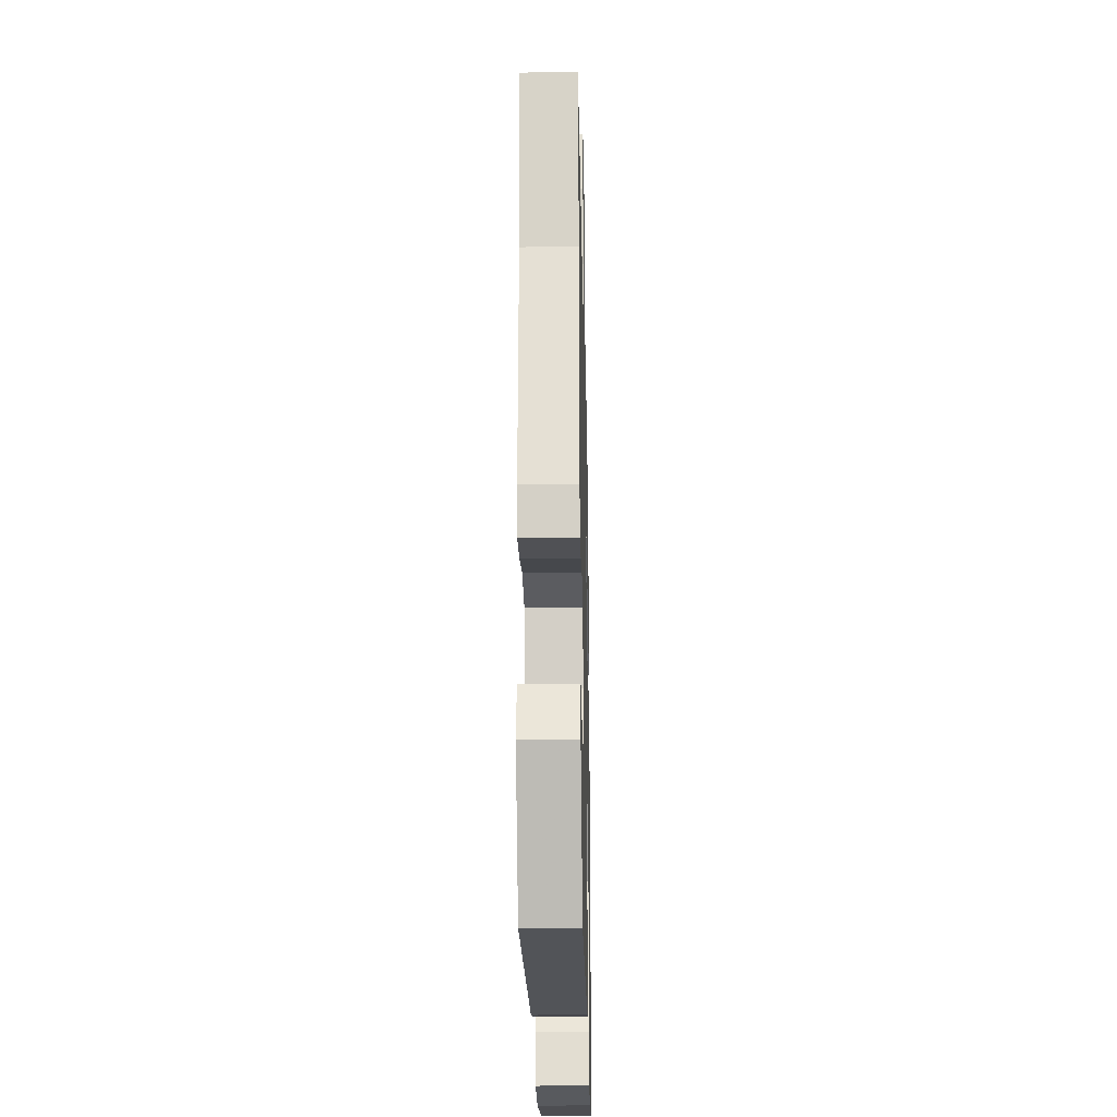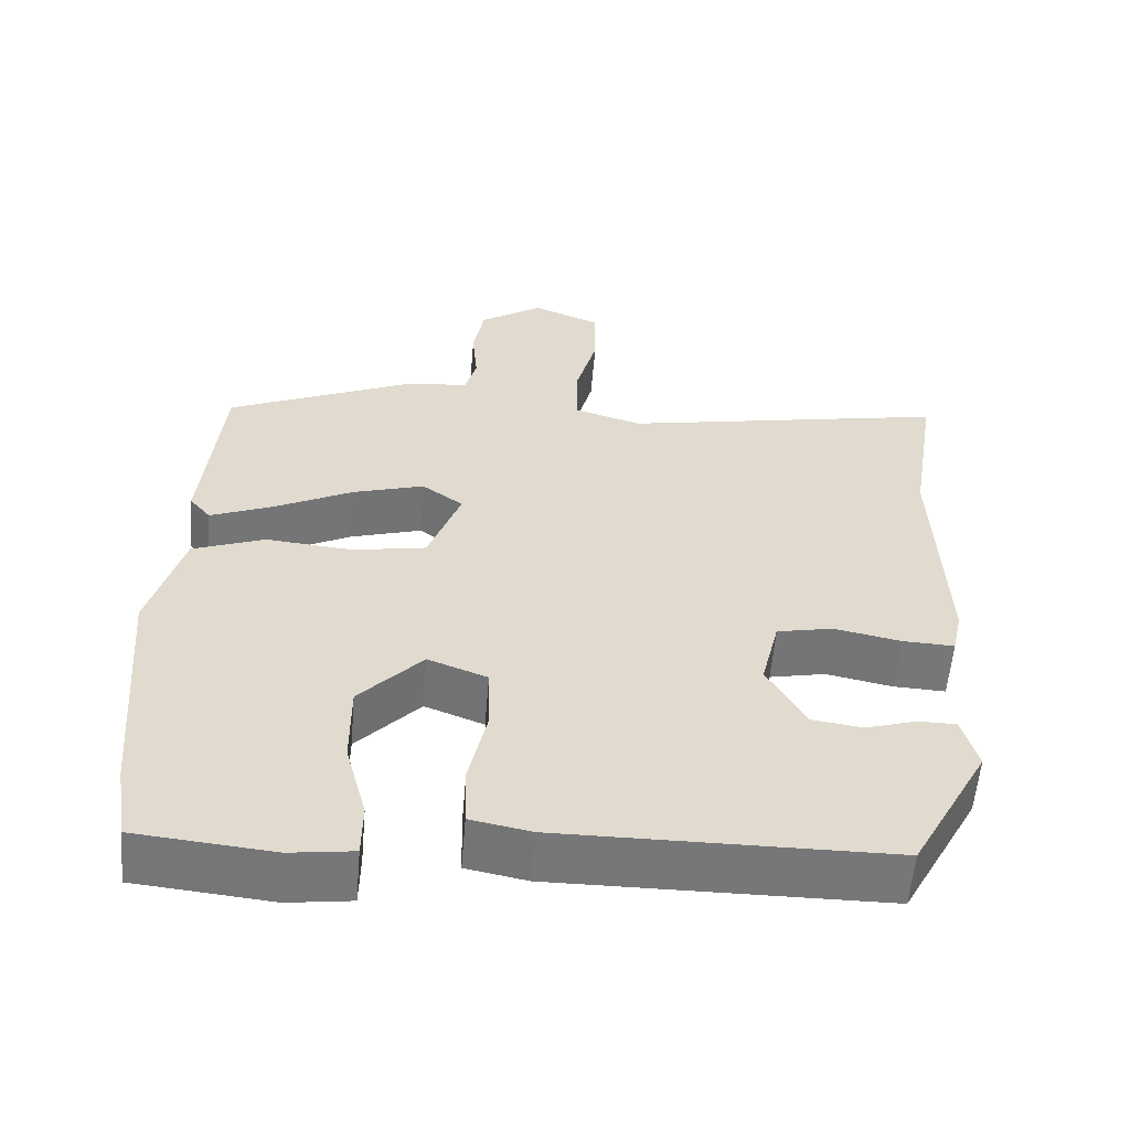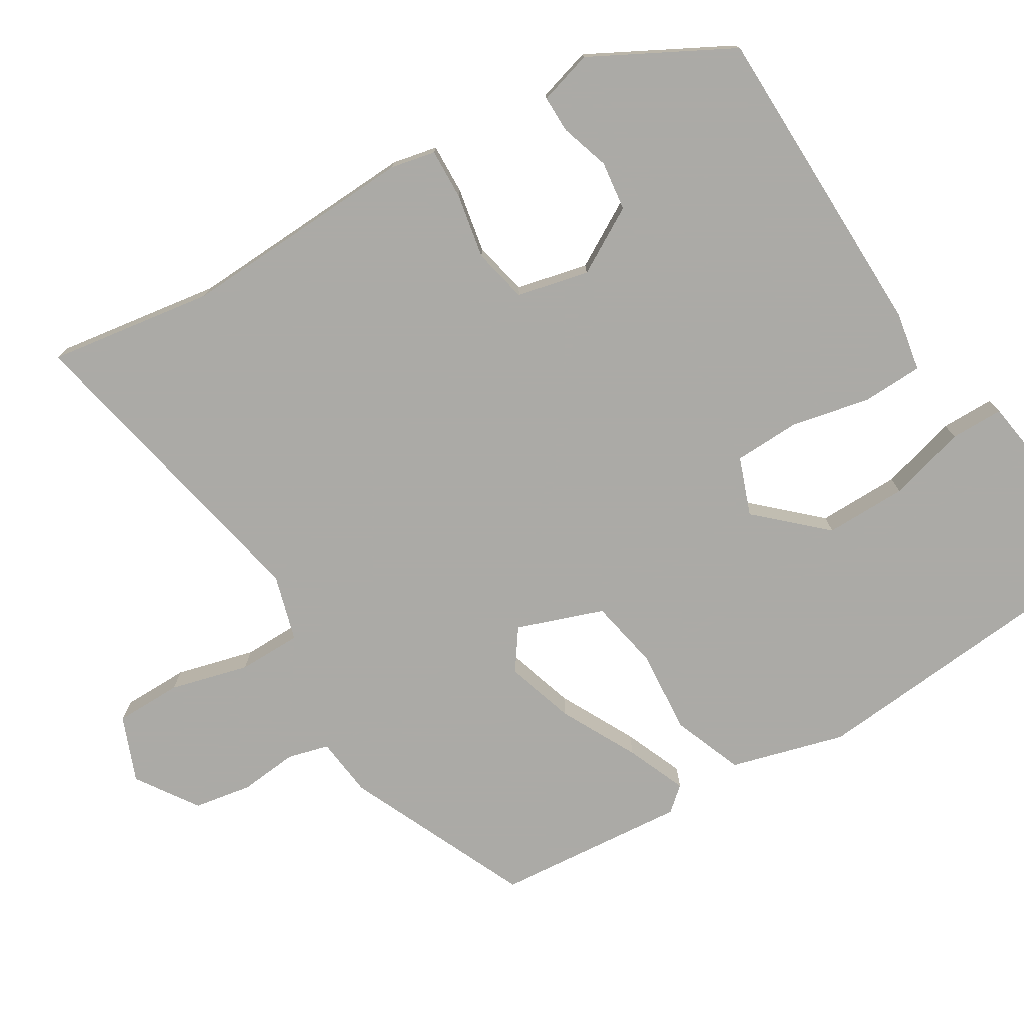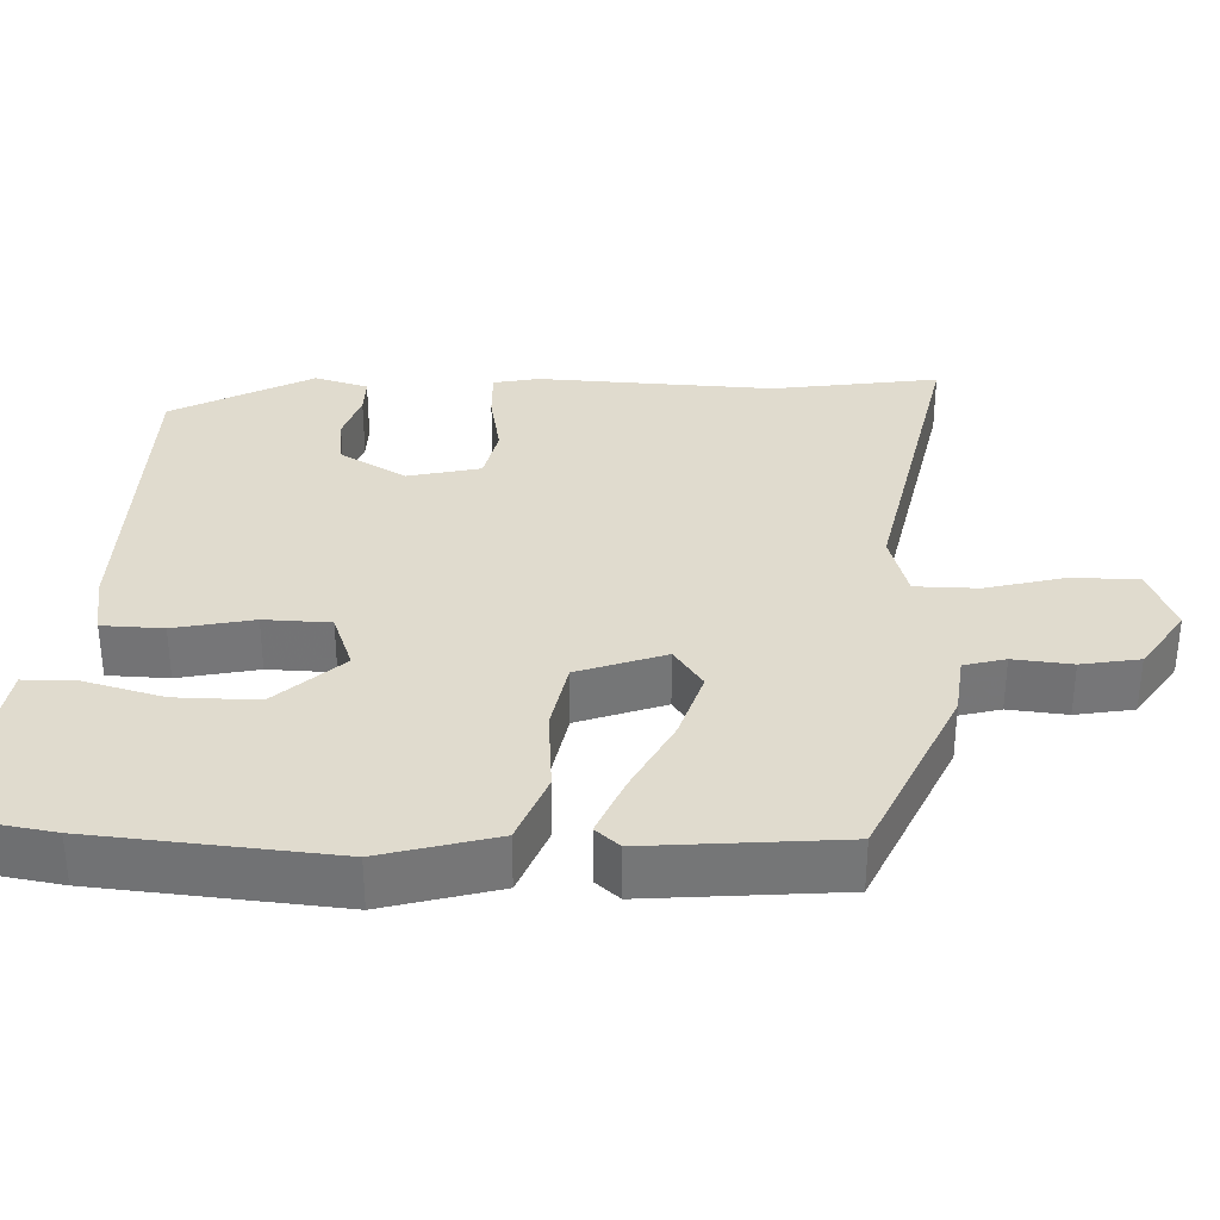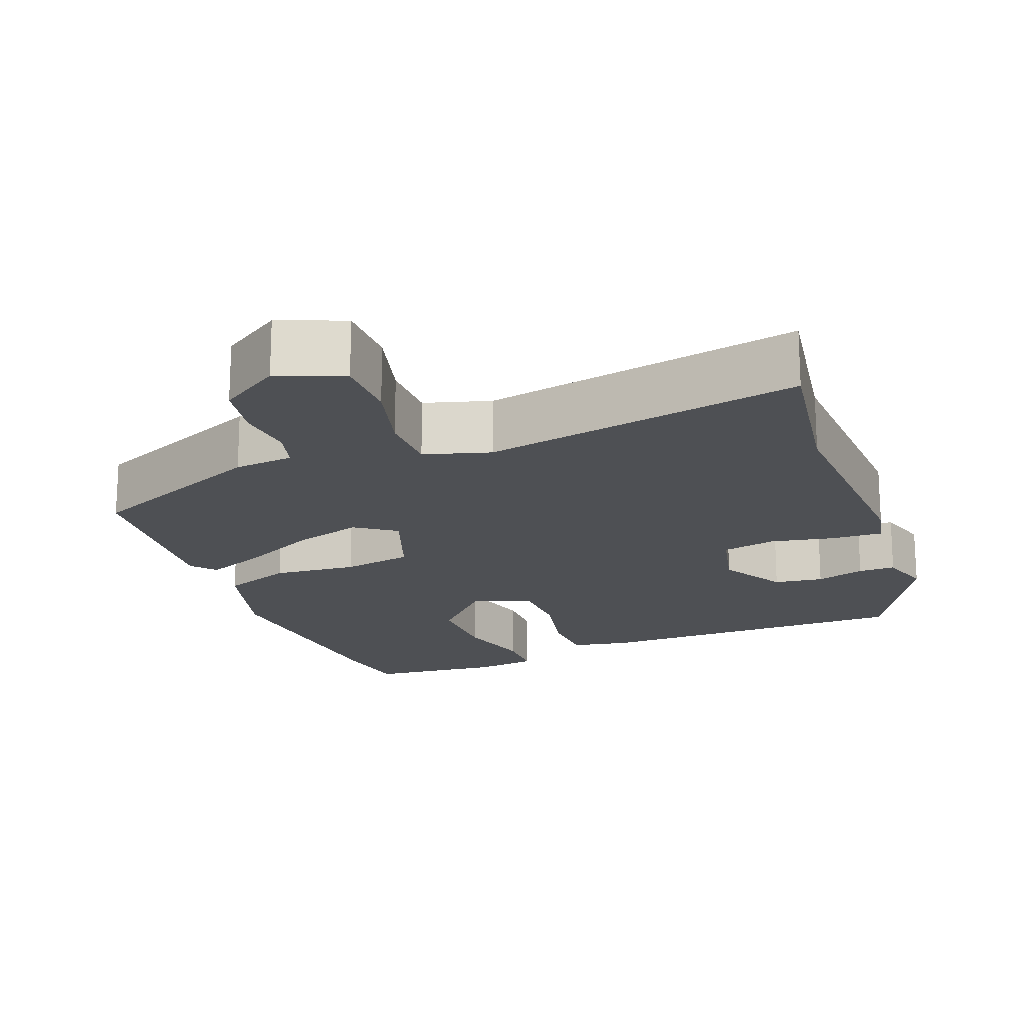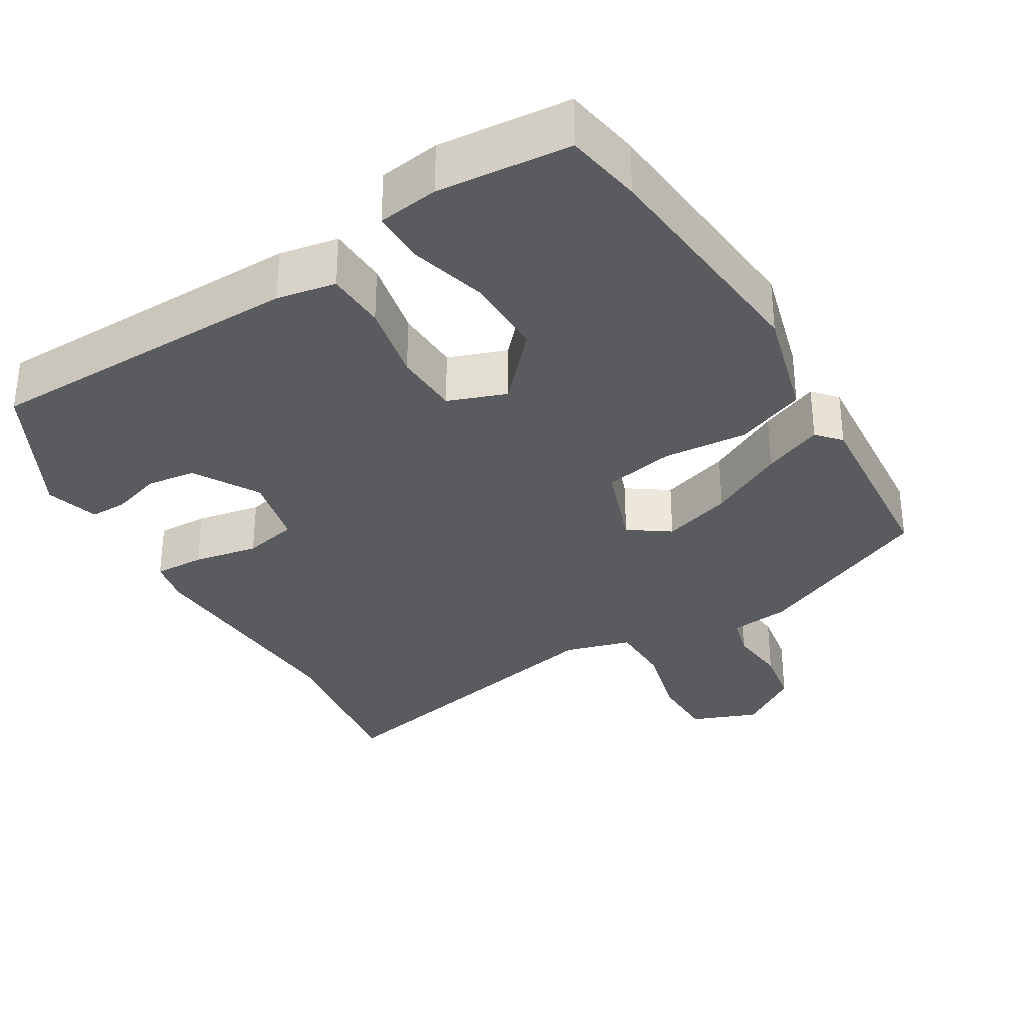
<metadata>
{"format":"obj","ext":"obj","renderer":"f3d","projection":"perspective","resolution":1024,"background":"white","views":[{"elev":-22.7,"azim":91.3,"up":"+Z"},{"elev":-57.2,"azim":-4.8,"up":"+Z"},{"elev":-75.9,"azim":121.8,"up":"+Y"},{"elev":33.5,"azim":-87.3,"up":"+Y"},{"elev":-18.5,"azim":21.2,"up":"+Y"},{"elev":-33.0,"azim":-148.3,"up":"+Y"}]}
</metadata>
<code>
v -0.484 0.07 0.418
v -0.242 0.07 0.524
v -0.163 0.07 0.532
v -0.148 0.07 0.586
v -0.155 0.07 0.663
v -0.141 0.07 0.739
v -0.06 0.07 0.792
v 0.026 0.07 0.757
v 0.026 0.07 0.669
v -0.002 0.07 0.566
v -0.002 0.07 0.483
v 0.085 0.07 0.457
v 0.506 0.07 0.539
v 0.471 0.07 0.321
v 0.483 0.07 0.01
v 0.47 0.07 -0.049
v 0.403 0.07 -0.046
v 0.318 0.07 -0.029
v 0.246 0.07 -0.044
v 0.223 0.07 -0.139
v 0.272 0.07 -0.226
v 0.337 0.07 -0.235
v 0.402 0.07 -0.215
v 0.451 0.07 -0.215
v 0.471 0.07 -0.286
v 0.372 0.07 -0.468
v -0.051 0.07 -0.471
v -0.129 0.07 -0.456
v -0.131 0.07 -0.376
v -0.108 0.07 -0.272
v -0.11 0.07 -0.185
v -0.186 0.07 -0.156
v -0.267 0.07 -0.242
v -0.267 0.07 -0.35
v -0.24 0.07 -0.453
v -0.241 0.07 -0.523
v -0.322 0.07 -0.534
v -0.497 0.07 -0.517
v -0.513 0.07 -0.415
v -0.538 0.07 -0.1
v -0.495 0.07 0.05
v -0.402 0.07 0.085
v -0.291 0.07 0.075
v -0.198 0.07 0.092
v -0.156 0.07 0.206
v -0.209 0.07 0.244
v -0.301 0.07 0.216
v -0.402 0.07 0.165
v -0.481 0.07 0.133
v -0.508 0.07 0.165
v -0.484 0 0.418
v -0.242 0 0.524
v -0.163 0 0.532
v -0.148 0 0.586
v -0.155 0 0.663
v -0.141 0 0.739
v -0.06 0 0.792
v 0.026 0 0.757
v 0.026 0 0.669
v -0.002 0 0.566
v -0.002 0 0.483
v 0.085 0 0.457
v 0.506 0 0.539
v 0.471 0 0.321
v 0.483 0 0.01
v 0.47 0 -0.049
v 0.403 0 -0.046
v 0.318 0 -0.029
v 0.246 0 -0.044
v 0.223 0 -0.139
v 0.272 0 -0.226
v 0.337 0 -0.235
v 0.402 0 -0.215
v 0.451 0 -0.215
v 0.471 0 -0.286
v 0.372 0 -0.468
v -0.051 0 -0.471
v -0.129 0 -0.456
v -0.131 0 -0.376
v -0.108 0 -0.272
v -0.11 0 -0.185
v -0.186 0 -0.156
v -0.267 0 -0.242
v -0.267 0 -0.35
v -0.24 0 -0.453
v -0.241 0 -0.523
v -0.322 0 -0.534
v -0.497 0 -0.517
v -0.513 0 -0.415
v -0.538 0 -0.1
v -0.495 0 0.05
v -0.402 0 0.085
v -0.291 0 0.075
v -0.198 0 0.092
v -0.156 0 0.206
v -0.209 0 0.244
v -0.301 0 0.216
v -0.402 0 0.165
v -0.481 0 0.133
v -0.508 0 0.165
f 1 2 3
f 50 1 3
f 49 50 3
f 48 49 3
f 47 48 3
f 46 47 3
f 45 46 3 4
f 41 42 43
f 40 41 43
f 39 40 43
f 38 39 43
f 37 38 43
f 34 35 36 37
f 33 34 37 43
f 32 33 43 44
f 28 29 30
f 27 28 30
f 26 27 30
f 25 26 30
f 25 30 31
f 22 23 24 25
f 21 22 25 31
f 32 44 45
f 31 32 45
f 21 31 45
f 20 21 45
f 16 17 18
f 15 16 18
f 14 15 18
f 14 18 19
f 13 14 19
f 12 13 19
f 8 9 10
f 7 8 10
f 6 7 10
f 5 6 10
f 4 5 10
f 4 10 11
f 45 4 11
f 19 20 45
f 12 19 45
f 11 12 45
f 53 52 51
f 53 51 100
f 53 100 99
f 53 99 98
f 53 98 97
f 53 97 96
f 54 53 96 95
f 93 92 91
f 93 91 90
f 93 90 89
f 93 89 88
f 93 88 87
f 87 86 85 84
f 93 87 84 83
f 94 93 83 82
f 80 79 78
f 80 78 77
f 80 77 76
f 80 76 75
f 81 80 75
f 75 74 73 72
f 81 75 72 71
f 95 94 82
f 95 82 81
f 95 81 71
f 95 71 70
f 68 67 66
f 68 66 65
f 68 65 64
f 69 68 64
f 69 64 63
f 69 63 62
f 60 59 58
f 60 58 57
f 60 57 56
f 60 56 55
f 60 55 54
f 61 60 54
f 61 54 95
f 95 70 69
f 95 69 62
f 95 62 61
f 1 51 52 2
f 2 52 53 3
f 3 53 54 4
f 4 54 55 5
f 5 55 56 6
f 6 56 57 7
f 7 57 58 8
f 8 58 59 9
f 9 59 60 10
f 10 60 61 11
f 11 61 62 12
f 12 62 63 13
f 13 63 64 14
f 14 64 65 15
f 15 65 66 16
f 16 66 67 17
f 17 67 68 18
f 18 68 69 19
f 19 69 70 20
f 20 70 71 21
f 21 71 72 22
f 22 72 73 23
f 23 73 74 24
f 24 74 75 25
f 25 75 76 26
f 26 76 77 27
f 27 77 78 28
f 28 78 79 29
f 29 79 80 30
f 30 80 81 31
f 31 81 82 32
f 32 82 83 33
f 33 83 84 34
f 34 84 85 35
f 35 85 86 36
f 36 86 87 37
f 37 87 88 38
f 38 88 89 39
f 39 89 90 40
f 40 90 91 41
f 41 91 92 42
f 42 92 93 43
f 43 93 94 44
f 44 94 95 45
f 45 95 96 46
f 46 96 97 47
f 47 97 98 48
f 48 98 99 49
f 49 99 100 50
f 50 100 51 1

</code>
